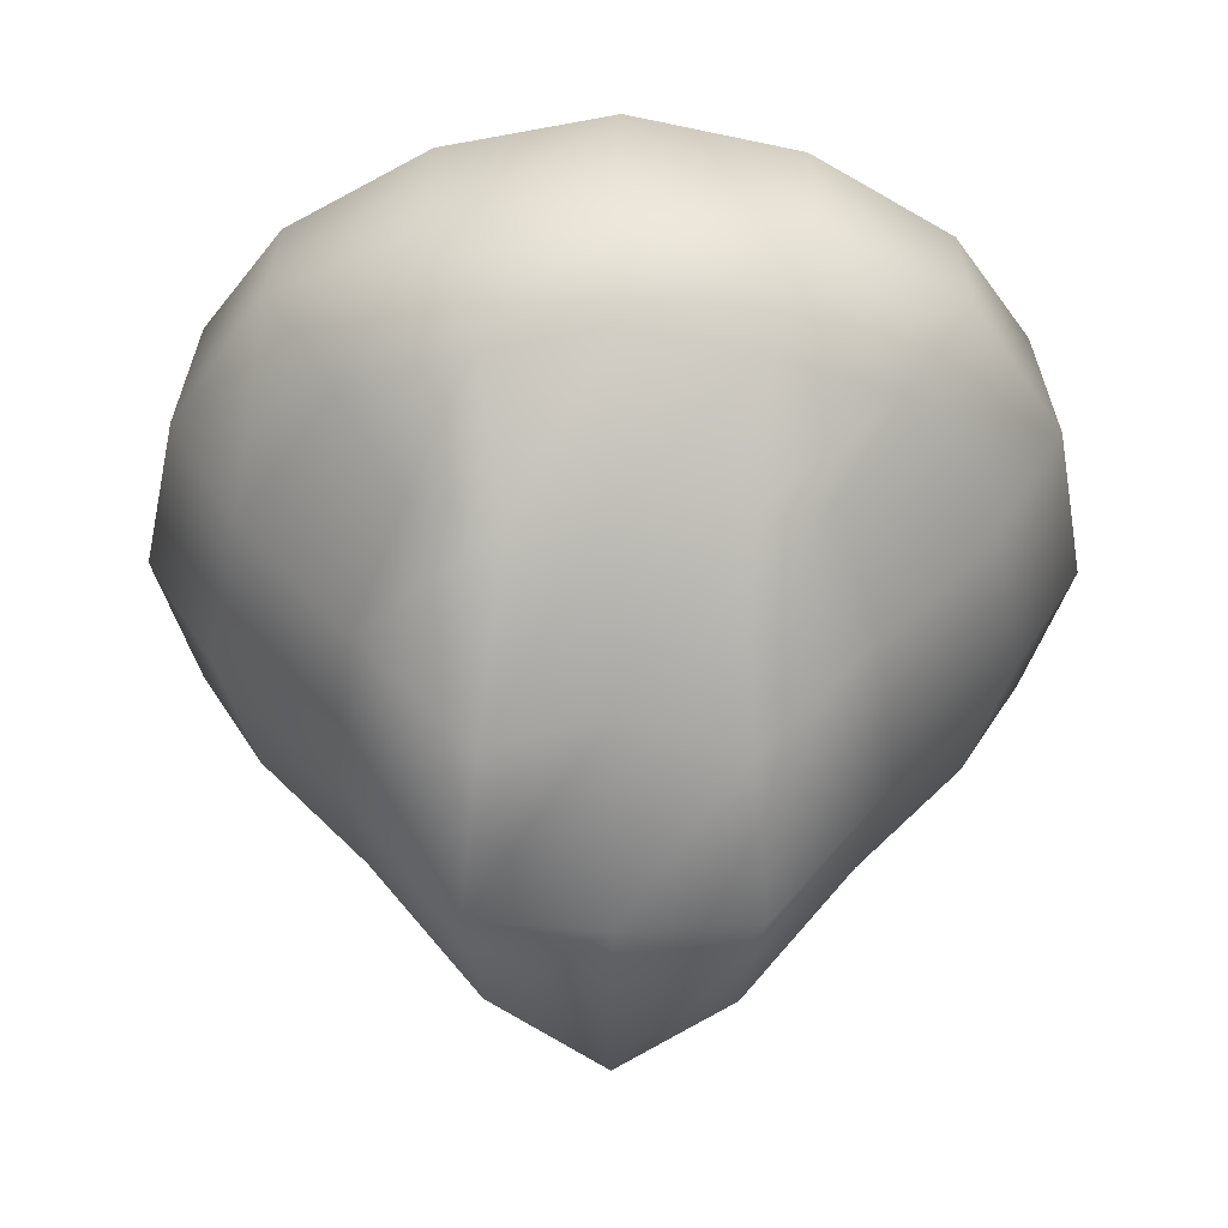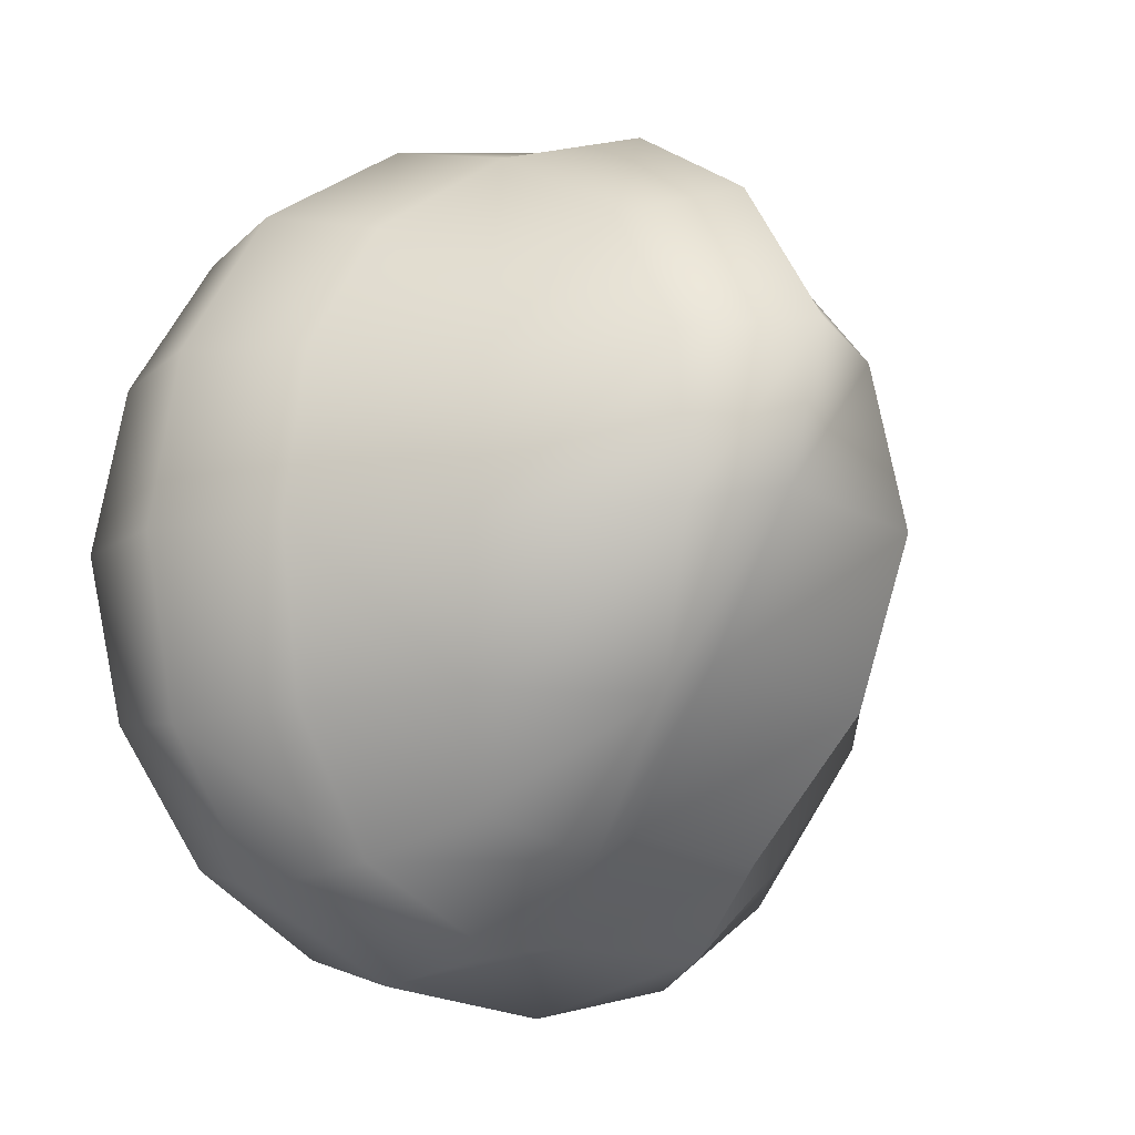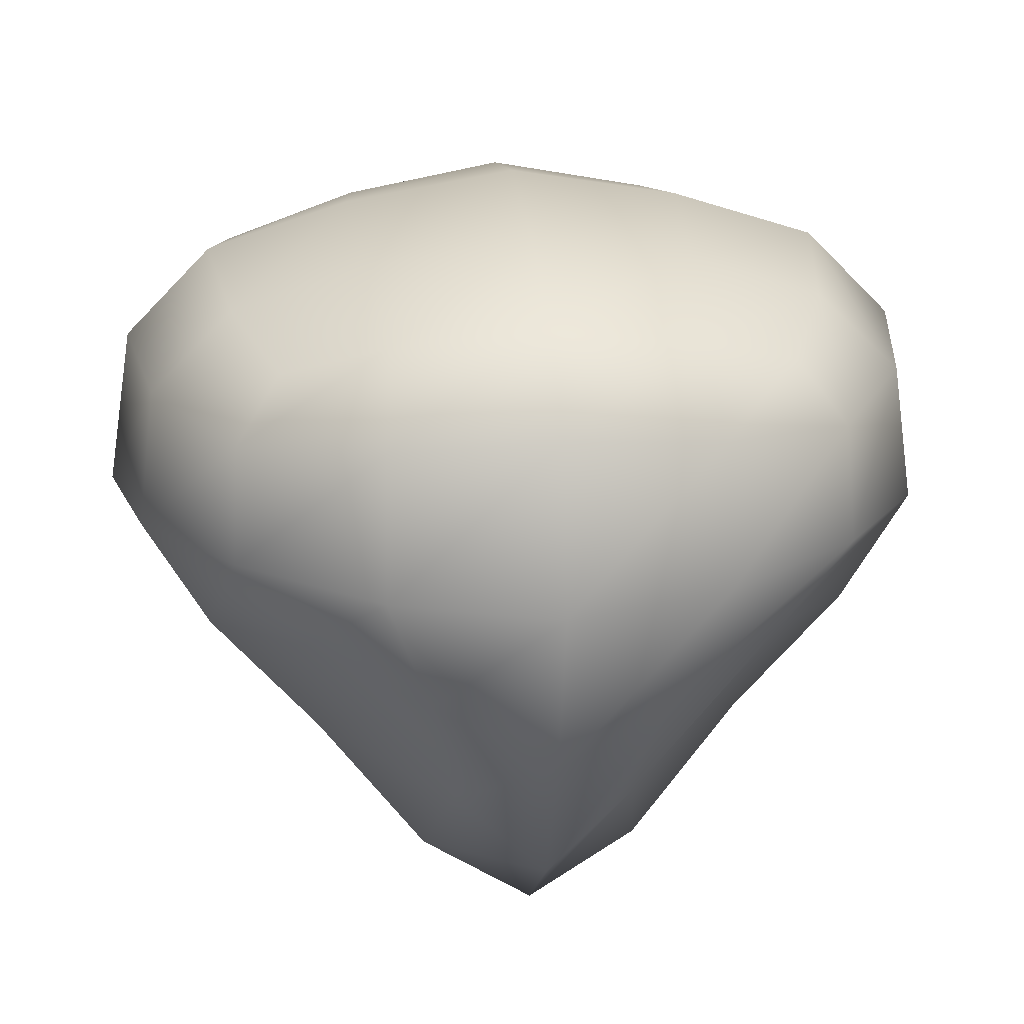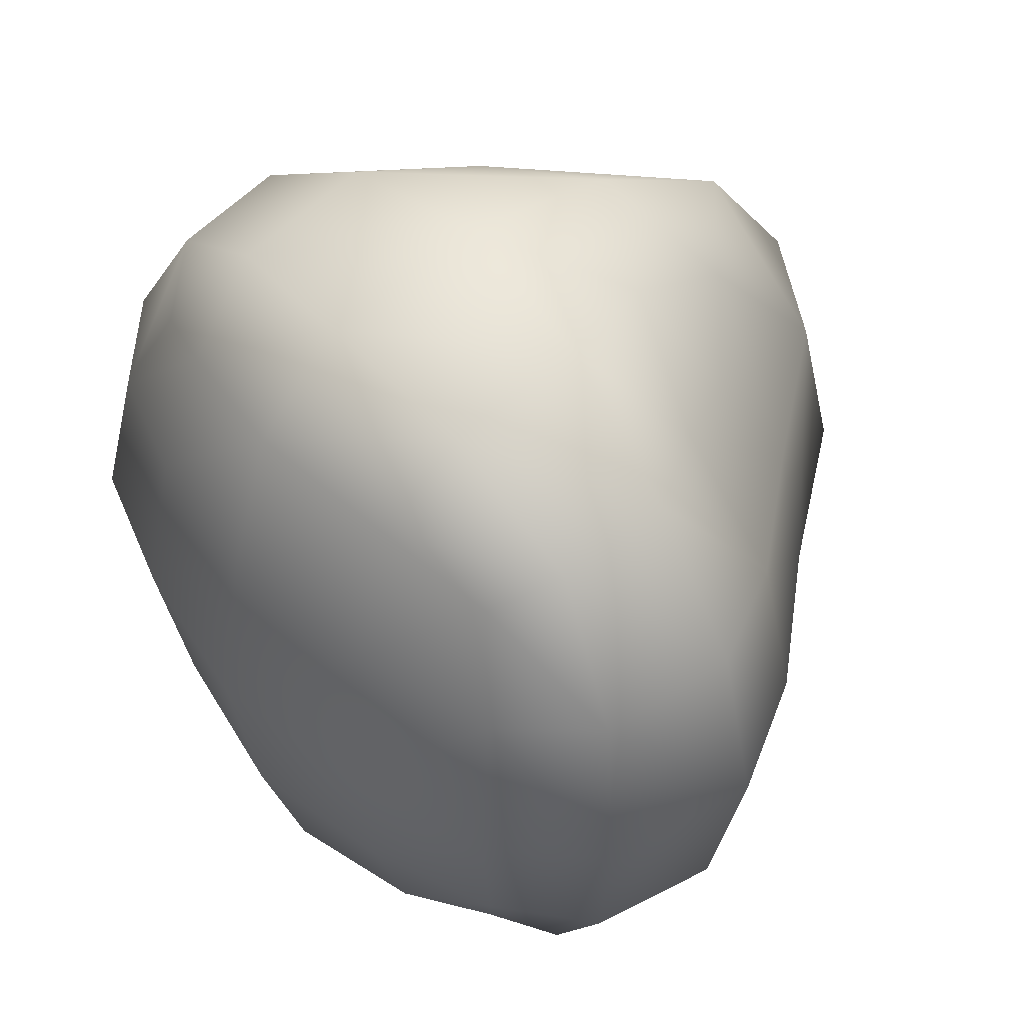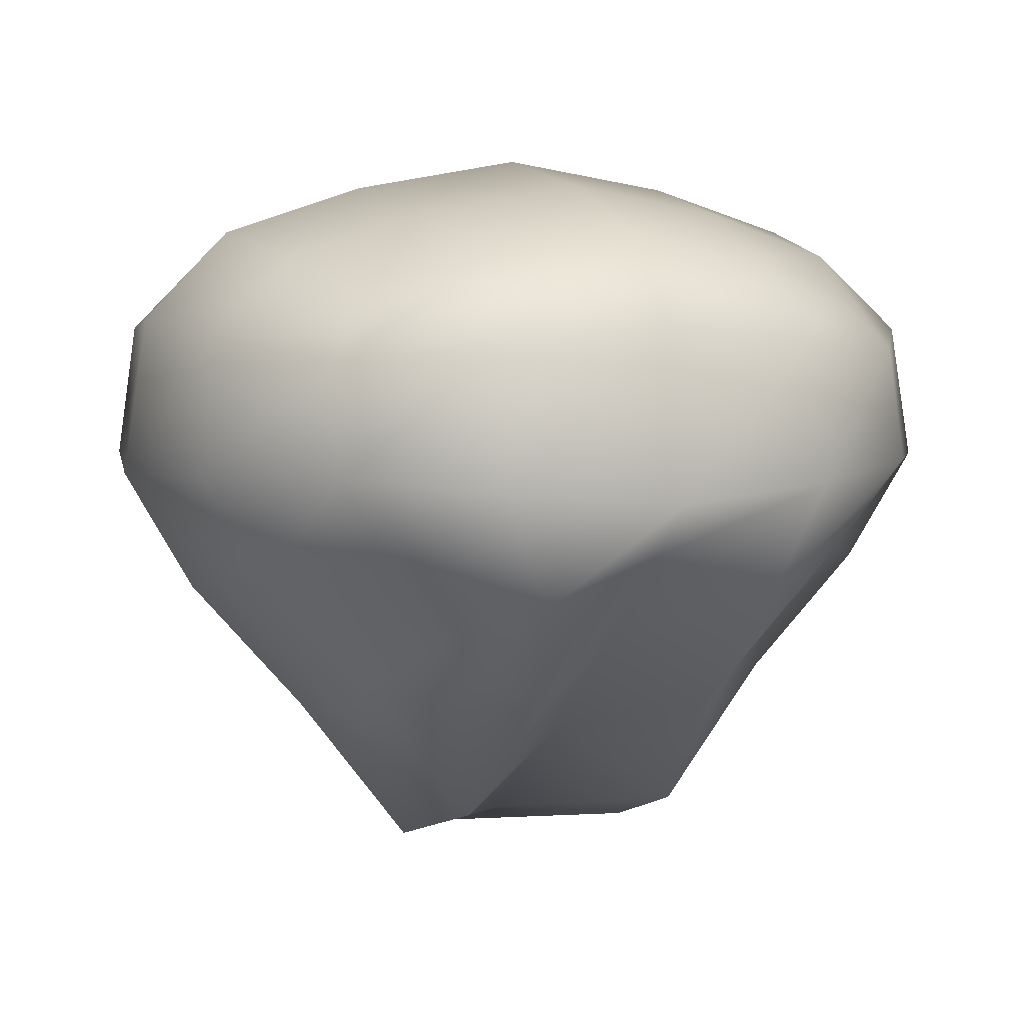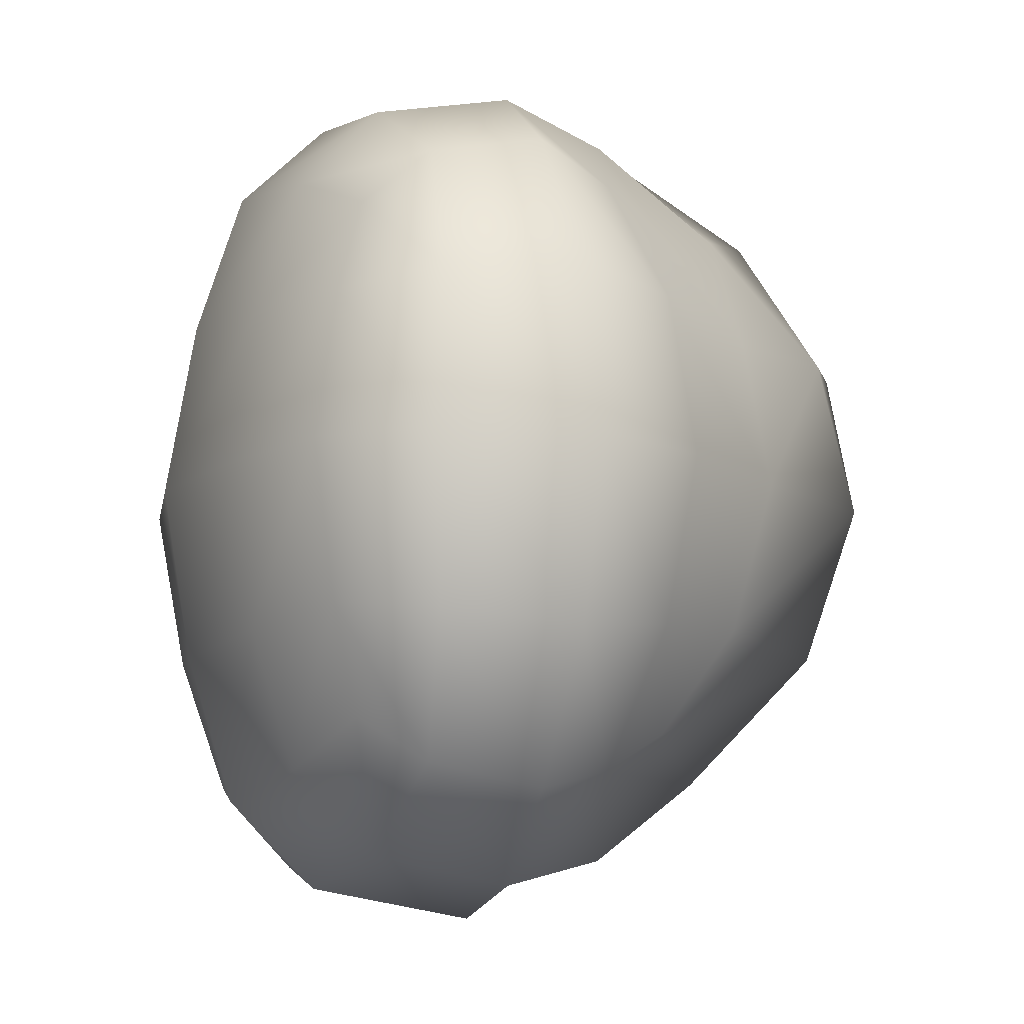
<metadata>
{"format":"obj","ext":"obj","renderer":"f3d","projection":"perspective","resolution":1024,"background":"white","views":[{"elev":-41.4,"azim":179.1,"up":"+Y"},{"elev":-9.6,"azim":-36.4,"up":"+Z"},{"elev":20.1,"azim":-6.3,"up":"+Y"},{"elev":48.1,"azim":-130.0,"up":"+Z"},{"elev":6.2,"azim":158.0,"up":"+Y"},{"elev":-10.0,"azim":-109.1,"up":"+Z"}]}
</metadata>
<code>
g default
v -0.2451 -0.2339 0.5325
v 0.2451 -0.2339 0.5325
v -0.3476 0.2701 0.5344
v 0.3476 0.2701 0.5344
v -0.3476 0.2701 -0.1607
v 0.3476 0.2701 -0.1607
v -0.2451 -0.201 -0.1613
v 0.2451 -0.201 -0.1613
v 0.4545 -0.1314 0.409
v 0.5214 0.2124 0.4096
v 0.2228 0.3814 0.4096
v -0.2228 0.3814 0.4096
v 0.2228 0.3814 -0.03593
v -0.2228 0.3814 -0.03593
v -0.5214 0.2124 -0.03593
v 0.5214 0.2124 -0.03593
v 0.2228 0.2124 -0.3345
v -0.2228 0.2124 -0.3345
v 0.1644 -0.1339 -0.3347
v -0.1644 -0.1339 -0.3347
v 0.004771 0.005193 0.7864
v 0 0.4596 0.1868
v 0 0.005193 -0.4127
v 0 -0.5237 0.2254
v 0.5927 0.01513 0.1868
v -0.5927 0.01513 0.1868
v 0 -0.2267 0.7458
v -0.2233 0.02135 0.7461
v 0.1255 -0.3356 0.5934
v 0.3281 -0.09451 0.595
v 0.2281 0.02135 0.7461
v 0.004771 0.2335 0.7462
v 0.4088 0.1918 0.5957
v 0.2062 0.3192 0.5957
v -0.4088 0.1918 0.5957
v -0.2062 0.3192 0.5957
v -0.4088 0.3192 0.393
v 0 0.4194 0.4262
v -0.2394 0.4194 0.1868
v 0.4088 0.3192 0.393
v 0.2394 0.4194 0.1868
v 0 0.4194 -0.05252
v 0.4088 0.3192 -0.01934
v 0.2062 0.3192 -0.222
v -0.4088 0.3192 -0.01934
v -0.2062 0.3192 -0.222
v -0.4088 0.1918 -0.222
v 0 0.2332 -0.3725
v -0.2281 0.02135 -0.3725
v 0.4088 0.1918 -0.222
v 0.2281 0.02135 -0.3725
v 0 -0.07396 -0.3201
v 0.3281 -0.08529 -0.2222
v 0.1255 -0.2929 -0.2224
v -0.3281 -0.08529 -0.2222
v -0.1255 -0.2929 -0.2224
v -0.3064 -0.2846 -0.02083
v 0 -0.3656 0.01803
v -0.1768 -0.5413 0.1834
v 0.3064 -0.2846 -0.02083
v 0.1768 -0.5413 0.1834
v 0 -0.5876 0.4238
v 0.3064 -0.306 0.3906
v -0.3064 -0.306 0.3906
v 0.4967 -0.1514 0.1864
v 0.5439 0.02729 0.4262
v 0.5439 0.02729 -0.05256
v 0.5593 0.2332 0.1868
v -0.4967 -0.1514 0.1864
v -0.5439 0.02729 -0.05256
v -0.5439 0.02729 0.4262
v -0.5593 0.2332 0.1868
v -0.1644 -0.1443 0.7076
v 0 -0.4404 0.6241
v -0.4545 -0.1314 0.409
v -0.4161 0.0381 0.6258
v -0.1559 -0.4973 0.4062
v 0.4161 0.0381 0.6258
v 0.1559 -0.4973 0.4062
v 0 0.3555 0.6259
v 0.1644 -0.1443 0.7076
v 0.2228 0.2124 0.7082
v -0.439 0.3555 0.1868
v 0.439 0.3555 0.1868
v -0.218 0.2124 0.7082
v 0 0.3555 -0.2522
v -0.5214 0.2124 0.4096
v -0.4545 -0.1232 -0.03619
v -0.4161 0.0381 -0.2523
v 0.4161 0.0381 -0.2523
v 0.4545 -0.1232 -0.03619
v 0 -0.2058 -0.1804
v 0.1559 -0.4684 -0.03817
v -0.1559 -0.4684 -0.03817
v -0.3366 -0.3327 0.1846
v 0.3366 -0.3327 0.1846
v -0.1255 -0.3356 0.5934
v -0.3281 -0.09451 0.595
g GrumpusNose
f 1 97 73 98
f 97 74 27 73
f 73 27 21 28
f 98 73 28 76
f 74 29 81 27
f 29 2 30 81
f 81 30 78 31
f 27 81 31 21
f 21 31 82 32
f 31 78 33 82
f 82 33 4 34
f 32 82 34 80
f 76 28 85 35
f 28 21 32 85
f 85 32 80 36
f 35 85 36 3
f 3 36 12 37
f 36 80 38 12
f 12 38 22 39
f 37 12 39 83
f 80 34 11 38
f 34 4 40 11
f 11 40 84 41
f 38 11 41 22
f 22 41 13 42
f 41 84 43 13
f 13 43 6 44
f 42 13 44 86
f 83 39 14 45
f 39 22 42 14
f 14 42 86 46
f 45 14 46 5
f 5 46 18 47
f 46 86 48 18
f 18 48 23 49
f 47 18 49 89
f 86 44 17 48
f 44 6 50 17
f 17 50 90 51
f 48 17 51 23
f 23 51 19 52
f 51 90 53 19
f 19 53 8 54
f 52 19 54 92
f 89 49 20 55
f 49 23 52 20
f 20 52 92 56
f 55 20 56 7
f 7 56 94 57
f 56 92 58 94
f 94 58 24 59
f 57 94 59 95
f 92 54 93 58
f 54 8 60 93
f 93 60 96 61
f 58 93 61 24
f 24 61 79 62
f 61 96 63 79
f 79 63 2 29
f 62 79 29 74
f 95 59 77 64
f 59 24 62 77
f 77 62 74 97
f 64 77 97 1
f 2 63 9 30
f 63 96 65 9
f 9 65 25 66
f 30 9 66 78
f 96 60 91 65
f 60 8 53 91
f 91 53 90 67
f 65 91 67 25
f 25 67 16 68
f 67 90 50 16
f 16 50 6 43
f 68 16 43 84
f 78 66 10 33
f 66 25 68 10
f 10 68 84 40
f 33 10 40 4
f 7 57 88 55
f 57 95 69 88
f 88 69 26 70
f 55 88 70 89
f 95 64 75 69
f 64 1 98 75
f 75 98 76 71
f 69 75 71 26
f 26 71 87 72
f 71 76 35 87
f 87 35 3 37
f 72 87 37 83
f 89 70 15 47
f 70 26 72 15
f 15 72 83 45
f 47 15 45 5

</code>
